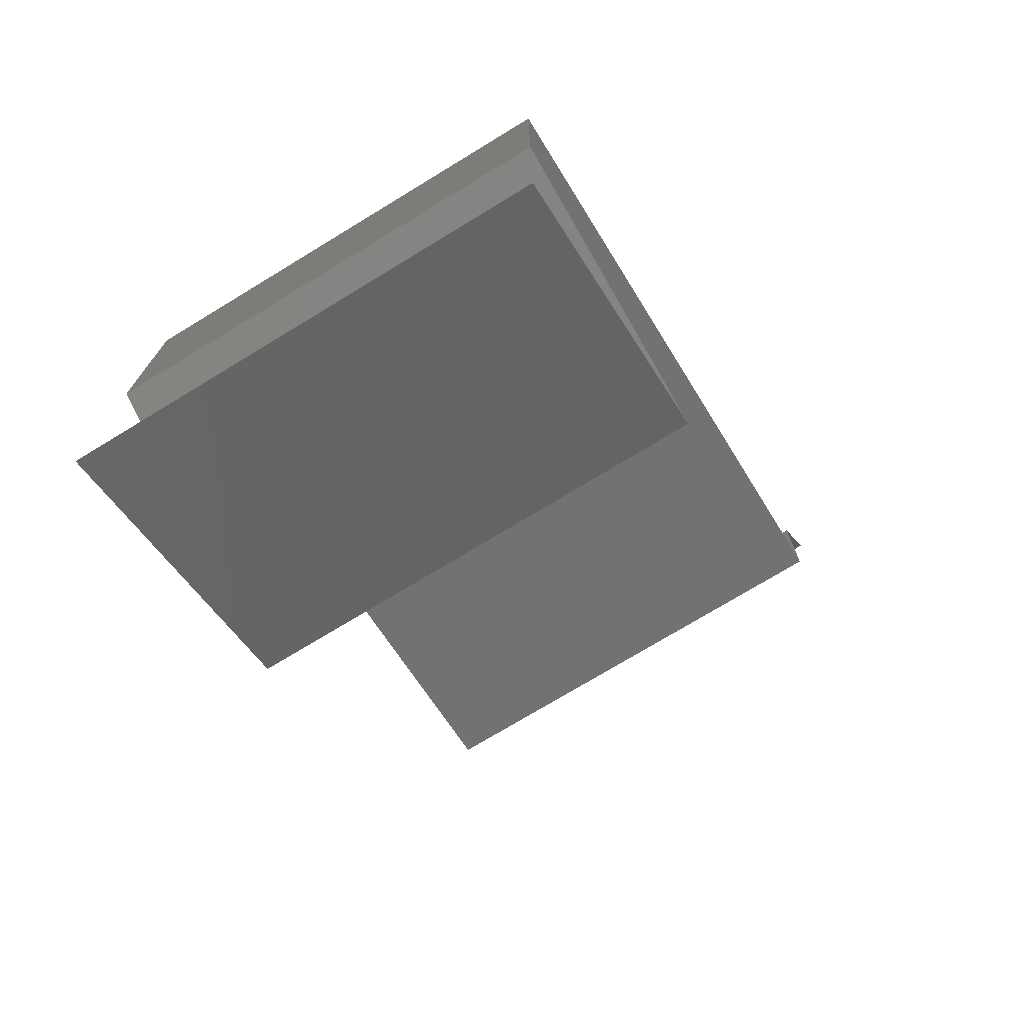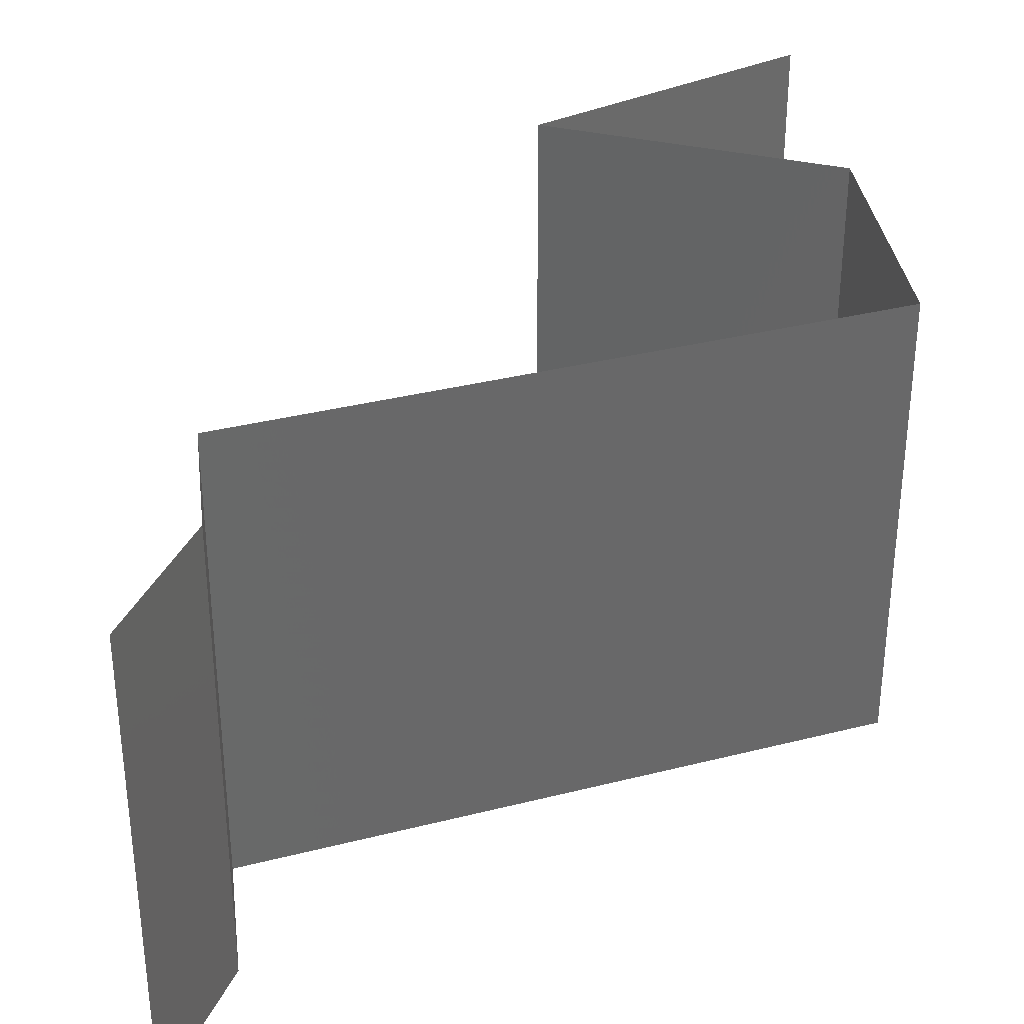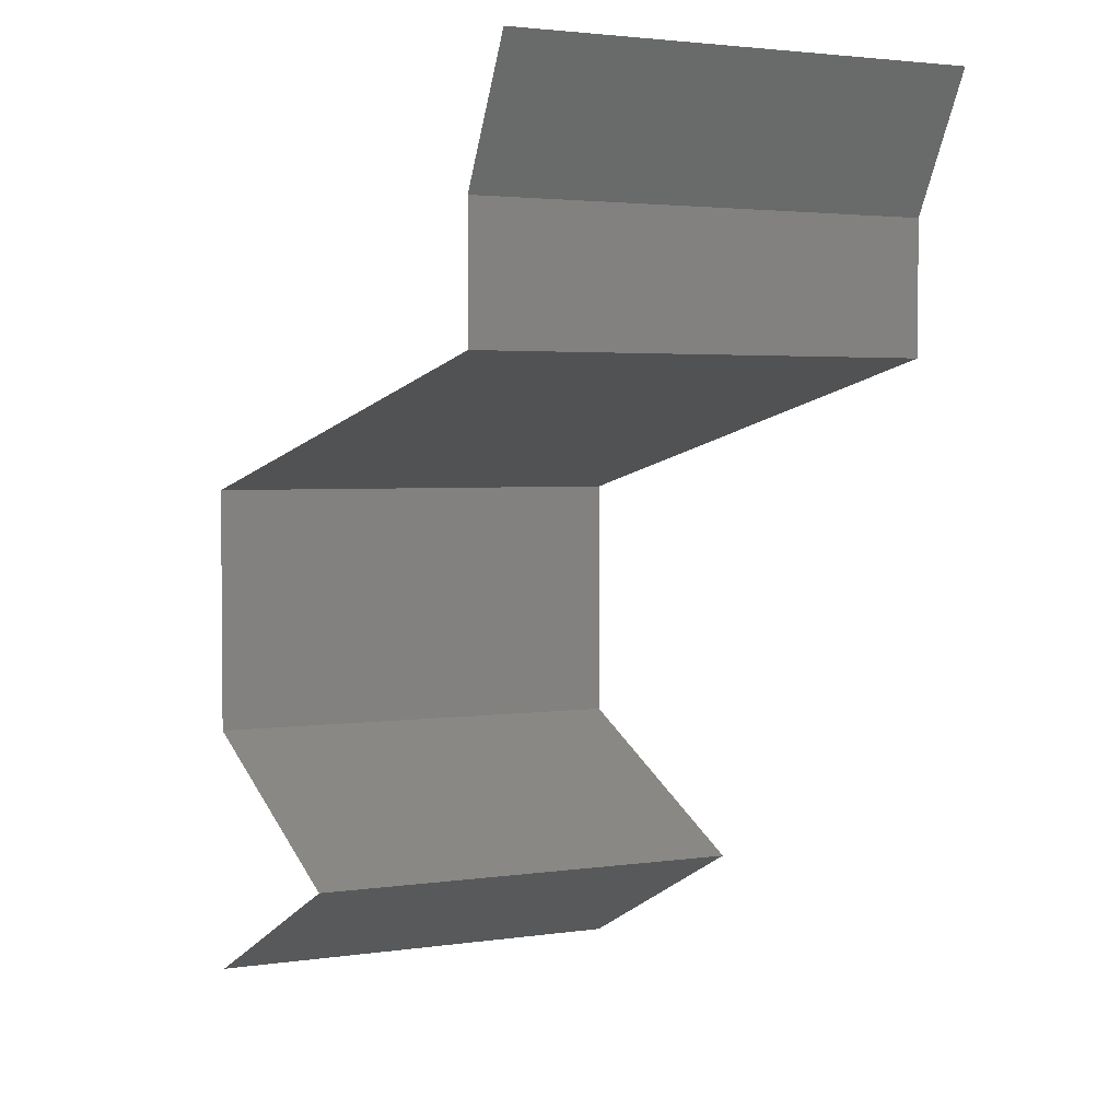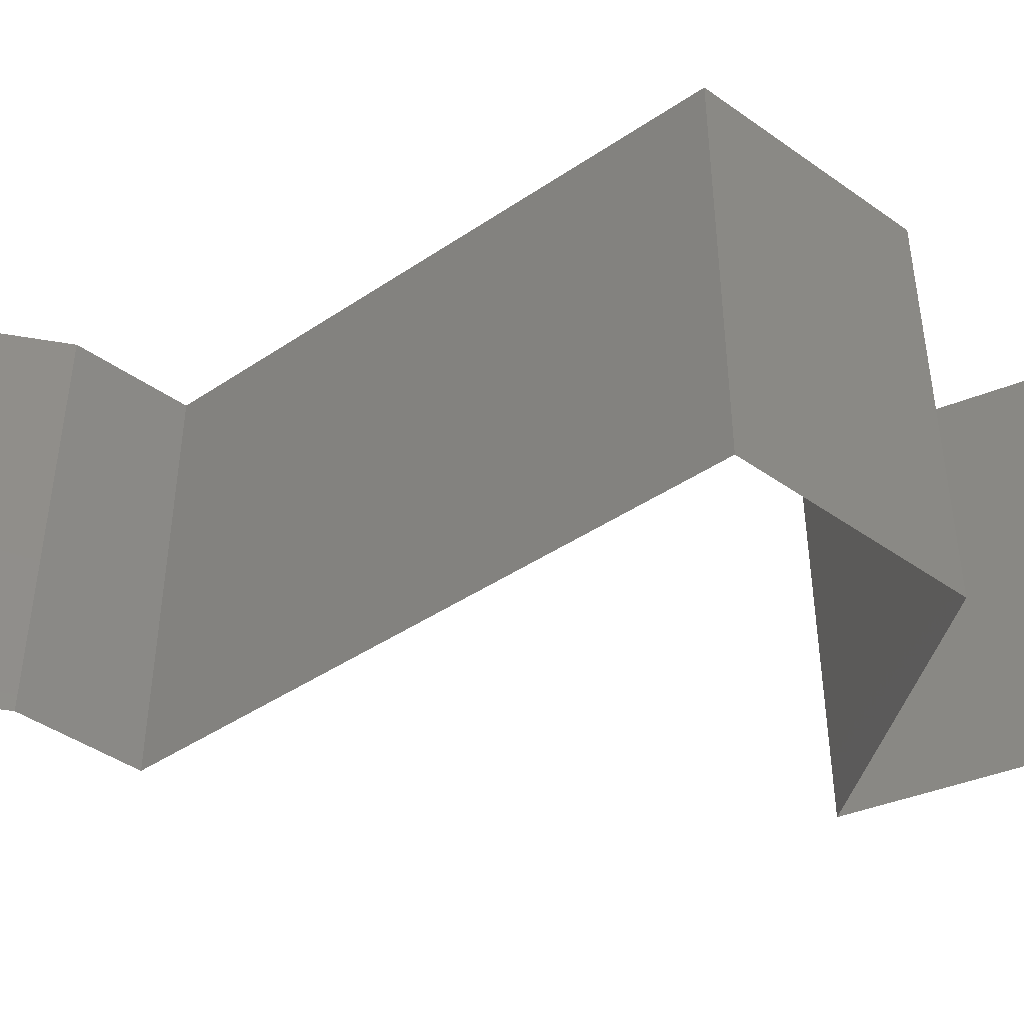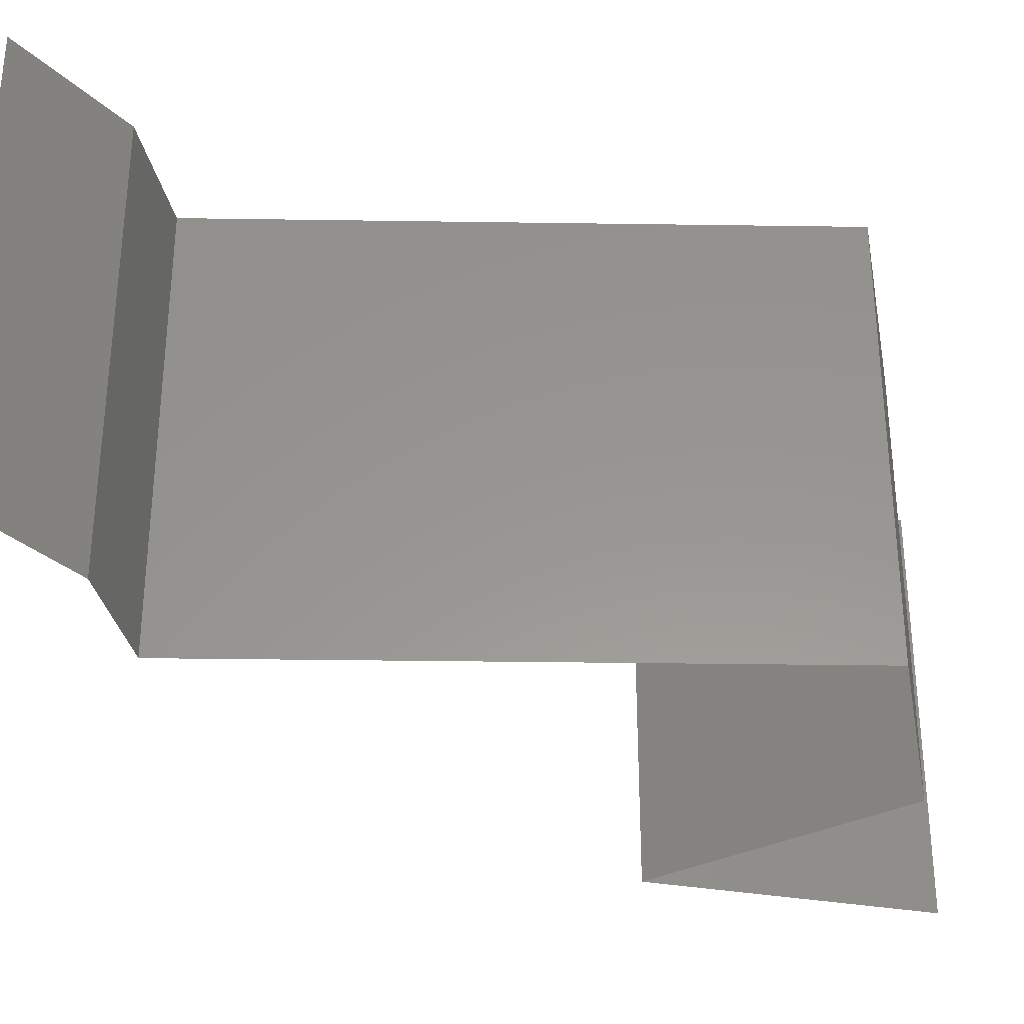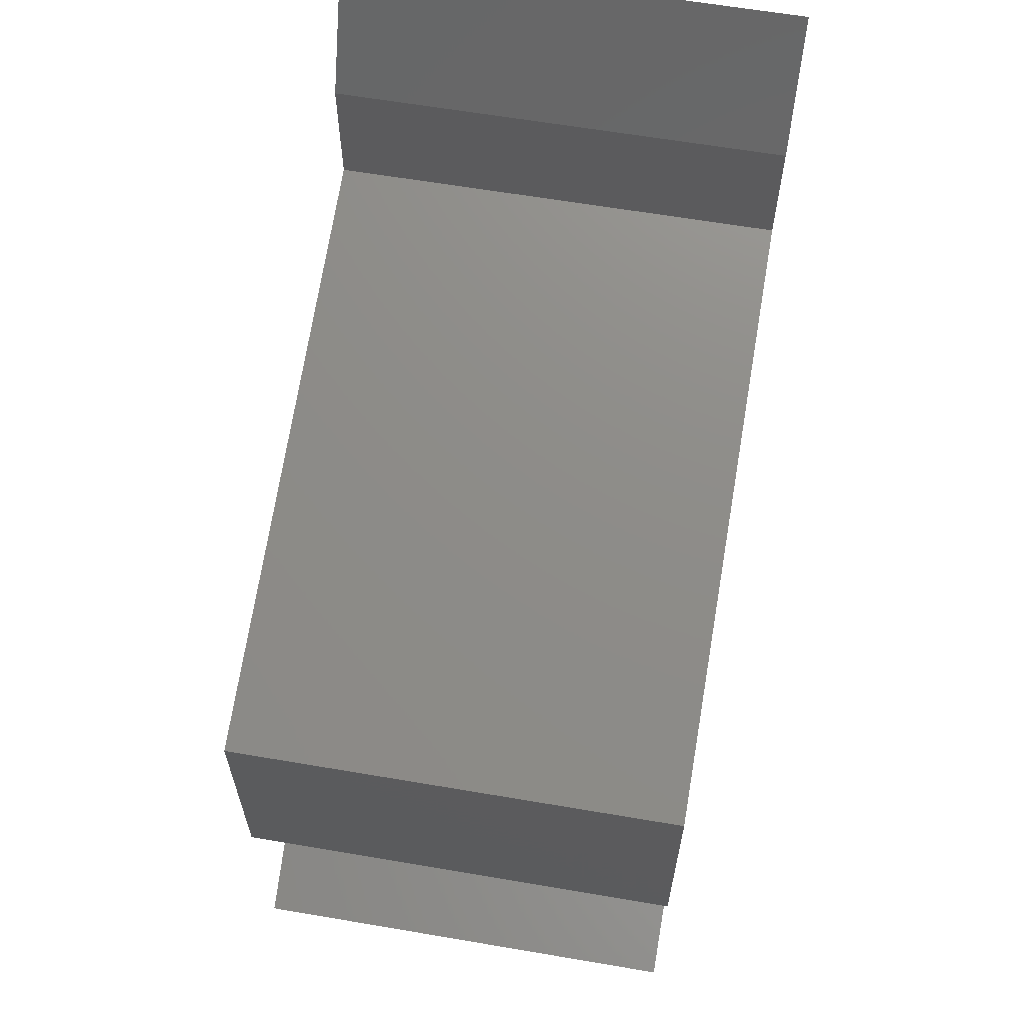
<metadata>
{"format":"stl","ext":"stl","renderer":"f3d","projection":"perspective","resolution":1024,"background":"white","views":[{"elev":-74.0,"azim":-58.7,"up":"+Y"},{"elev":34.2,"azim":172.7,"up":"+Z"},{"elev":2.9,"azim":62.6,"up":"+Y"},{"elev":-43.5,"azim":-129.8,"up":"+Z"},{"elev":-32.2,"azim":-169.4,"up":"+Z"},{"elev":62.5,"azim":-80.2,"up":"+Y"}]}
</metadata>
<code>
# stl→obj: 46 verts, 64 faces
v 0.036 0.03938 0.01
v 0.039 0.045 0.01
v 0.0375 0.04219 0.005
v 0.0375 0.04219 0.015
v 0.036 0.03938 0.02
v 0.039 0.045 0.02
v 0.039 0.045 0
v 0.036 0.03938 0
v 0.036 0.03375 0.01
v 0.036 0.03656 0.015
v 0.036 0.03375 0
v 0.036 0.03656 0.005
v 0.036 0.03375 0.02
v 0.027 0.03188 0
v 0.018 0.03 0
v 0.0225 0.03094 0.007962
v 0.009 0.02813 0
v 0.009 0.02813 0.01
v 0.01544 0.02947 0.006819
v 0.02956 0.03241 0.006819
v 0.0225 0.03094 0.01511
v 0.01525 0.02943 0.01363
v 0.02975 0.03245 0.01363
v 0.009 0.02813 0.02
v 0.018 0.03 0.02
v 0.027 0.03187 0.02
v 0.009 0.0225 0
v 0.009 0.02531 0.005
v 0.009 0.0225 0.01
v 0.009 0.02531 0.015
v 0.009 0.0225 0.02
v 0.009 0.01688 0
v 0.009 0.01969 0.005
v 0.009 0.01688 0.01
v 0.009 0.01969 0.015
v 0.009 0.01688 0.02
v 0.02107 0.01125 0.01
v 0.01504 0.01406 0.02
v 0.01504 0.01406 0
v 0.02107 0.01125 0
v 0.02107 0.01125 0.02
v 0.009 0.005625 0.01
v 0.01504 0.008437 0.02
v 0.01504 0.008437 0
v 0.009 0.005625 0
v 0.009 0.005625 0.02
f 1 2 3
f 2 1 4
f 5 6 4
f 7 8 3
f 2 7 3
f 6 2 4
f 8 1 3
f 1 5 4
f 1 9 10
f 8 11 12
f 9 1 12
f 13 5 10
f 1 8 12
f 5 1 10
f 11 9 12
f 9 13 10
f 14 15 16
f 17 18 19
f 9 11 20
f 15 17 19
f 11 14 20
f 21 16 22
f 16 21 23
f 13 9 23
f 18 24 22
f 16 19 22
f 20 16 23
f 24 25 22
f 26 13 23
f 16 15 19
f 14 16 20
f 25 26 21
f 21 26 23
f 25 21 22
f 9 20 23
f 19 18 22
f 17 27 28
f 18 29 30
f 29 18 28
f 31 24 30
f 18 17 28
f 24 18 30
f 27 29 28
f 29 31 30
f 27 32 33
f 29 34 35
f 34 29 33
f 36 31 35
f 29 27 33
f 31 29 35
f 32 34 33
f 34 36 35
f 37 38 34
f 39 37 34
f 39 34 32
f 34 38 36
f 37 39 40
f 38 37 41
f 42 43 37
f 44 42 37
f 44 37 40
f 37 43 41
f 42 44 45
f 43 42 46

</code>
